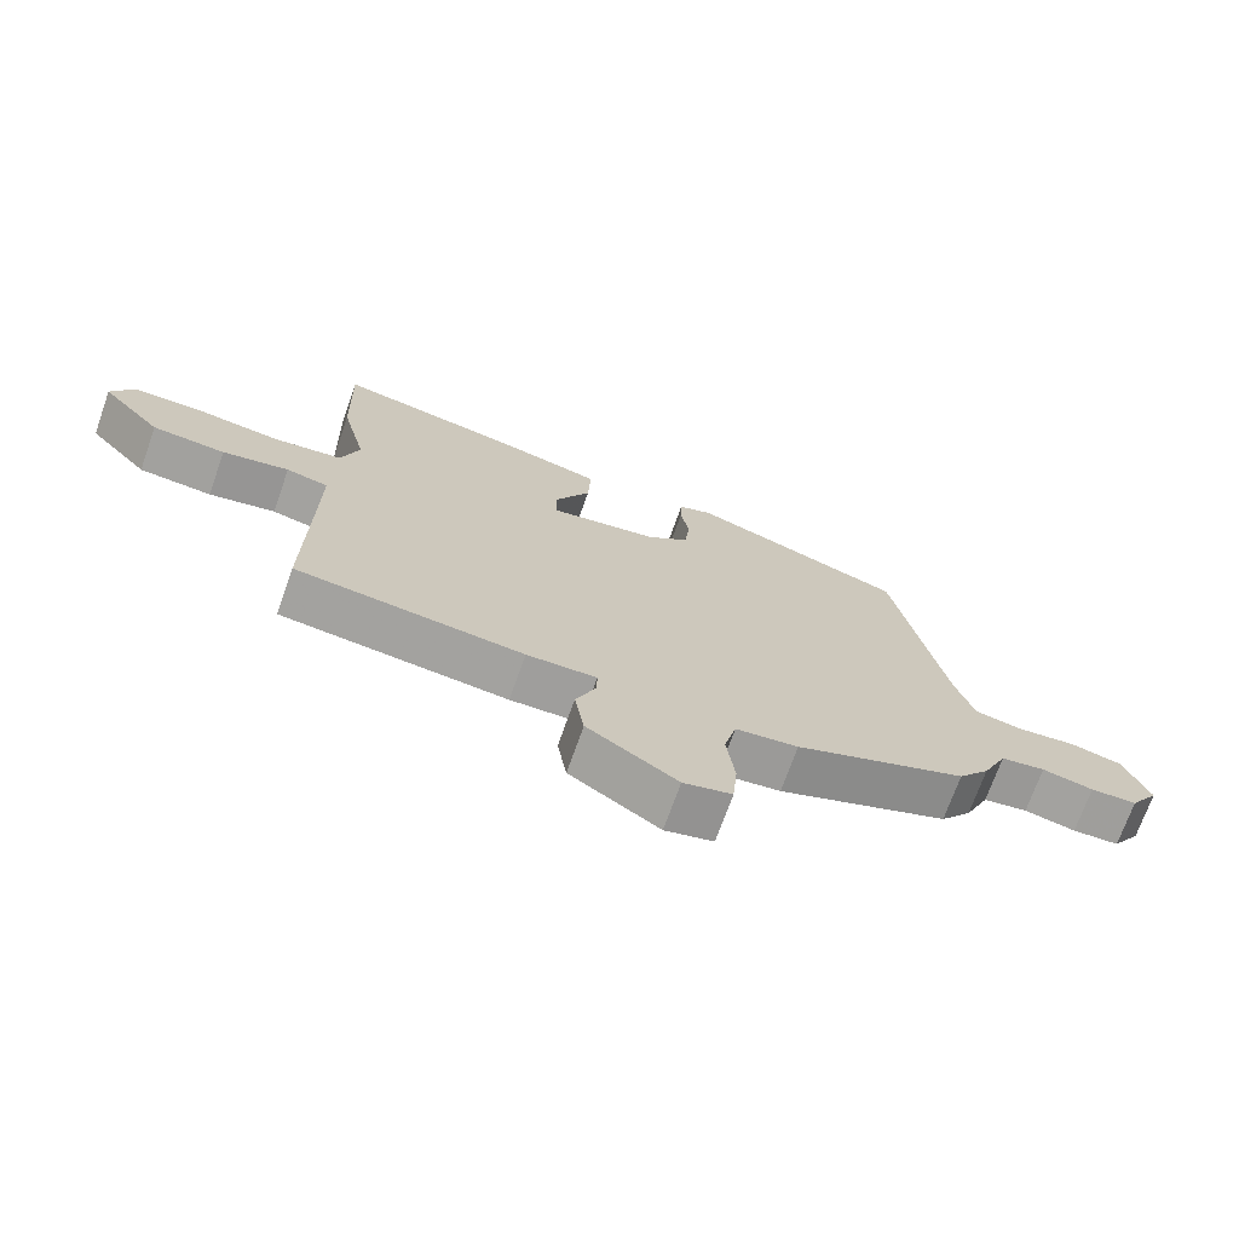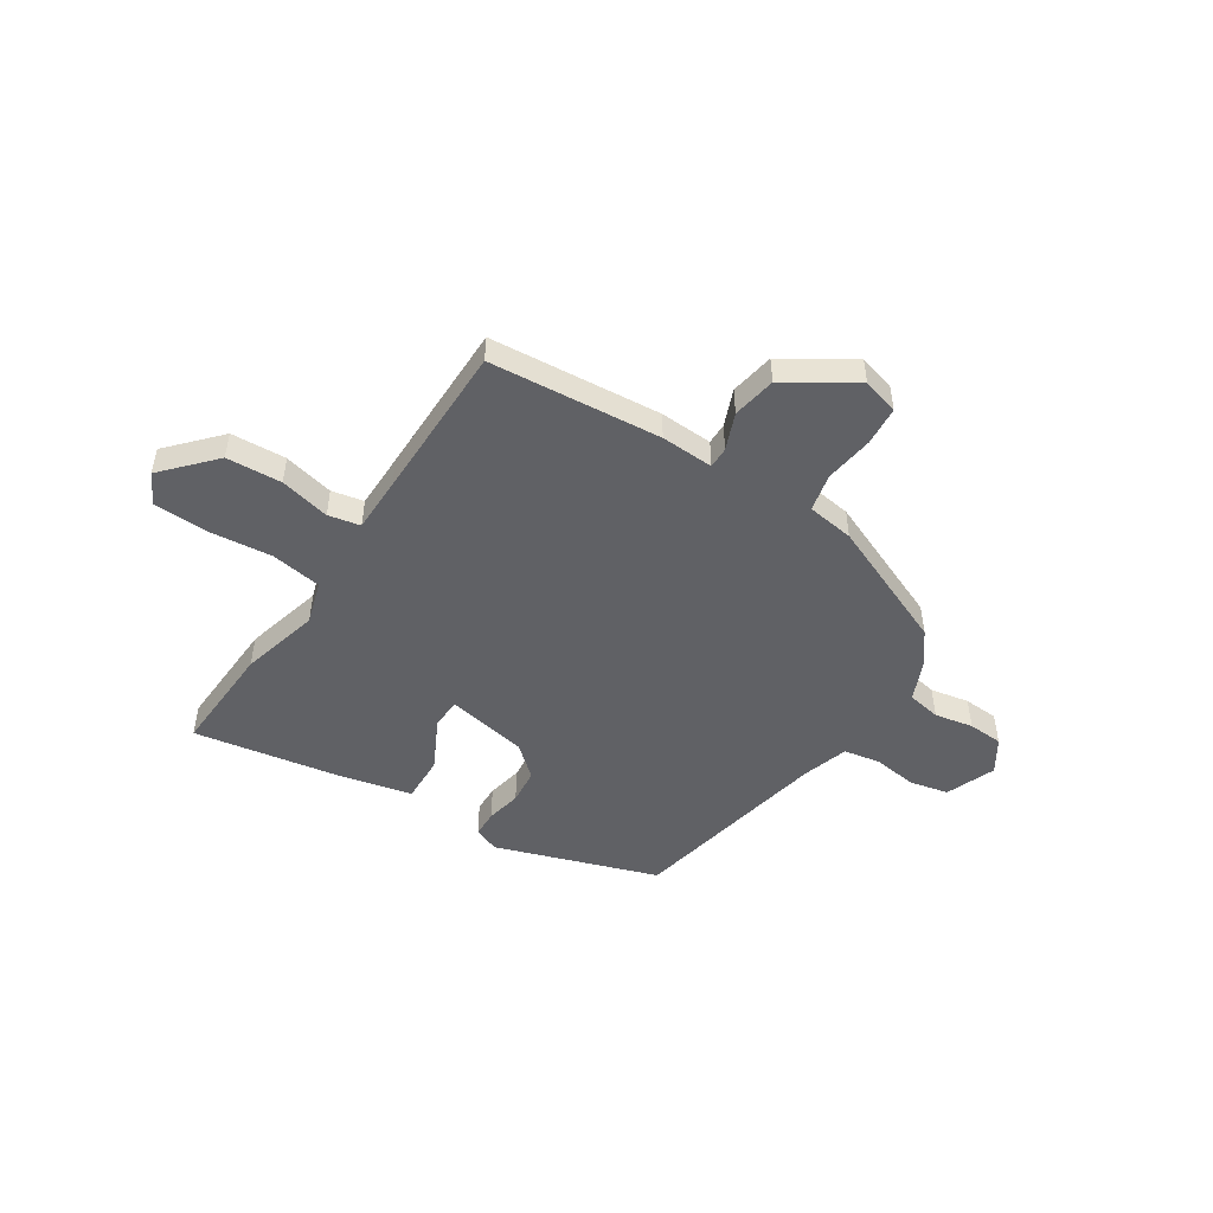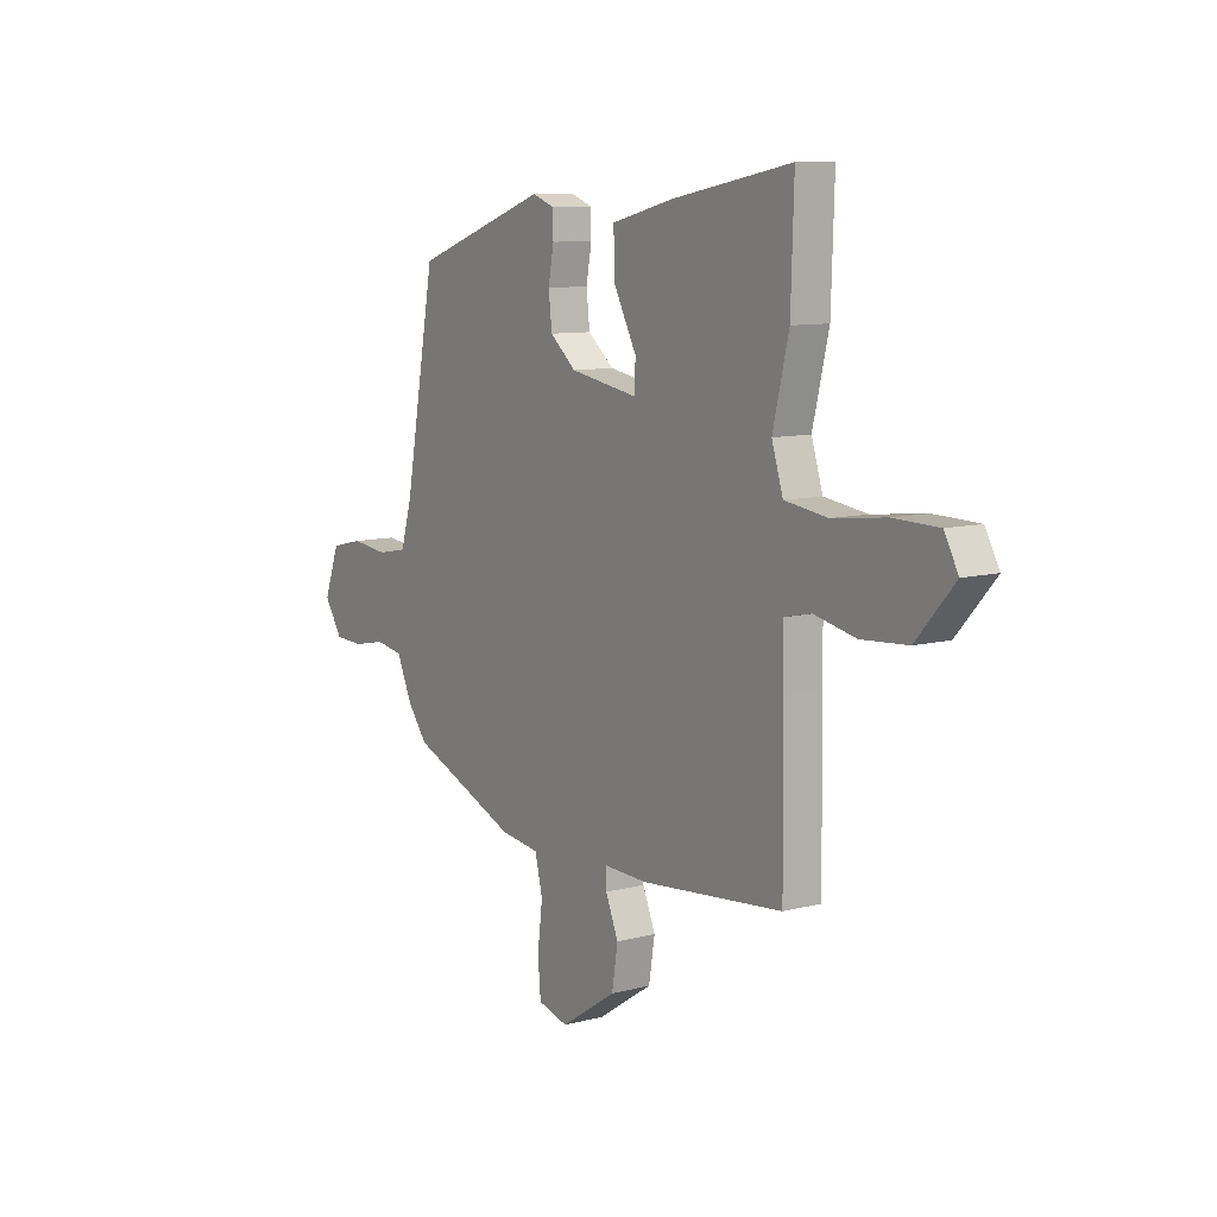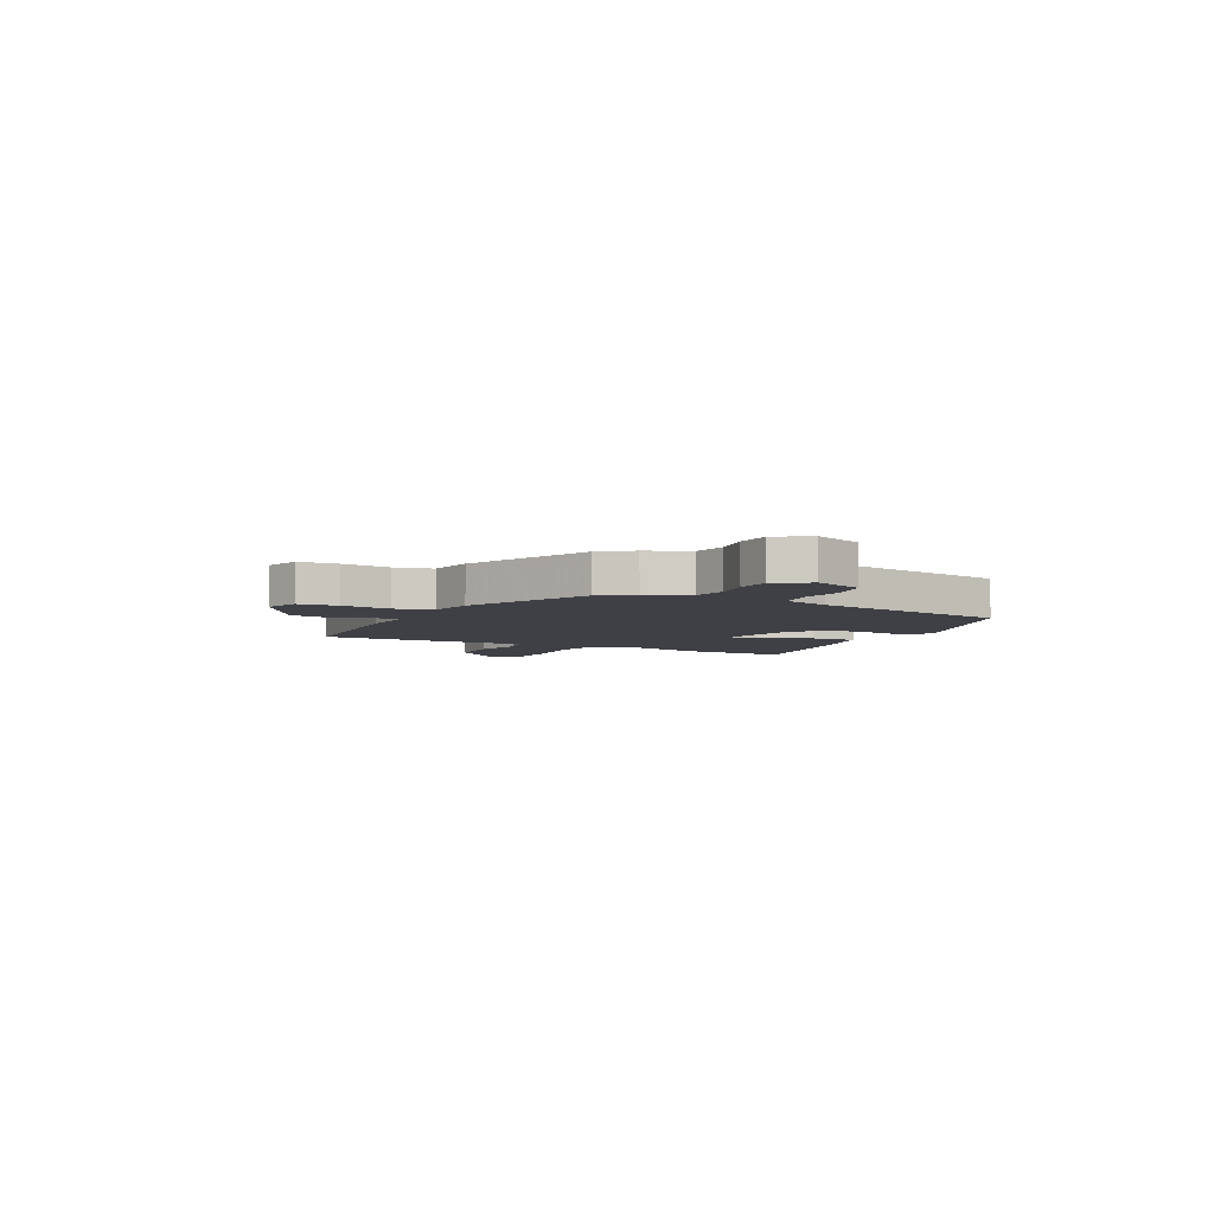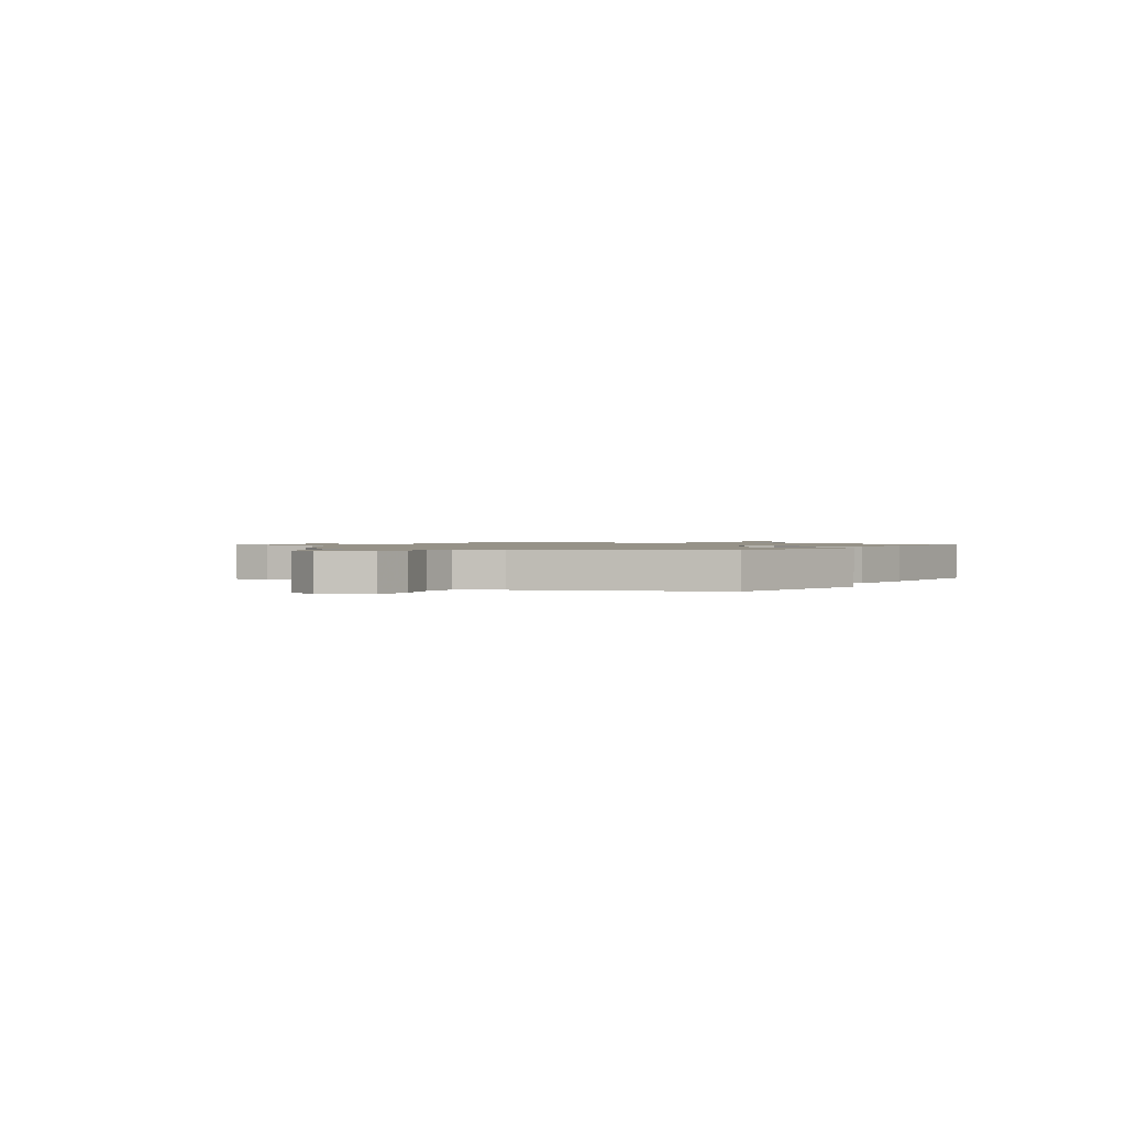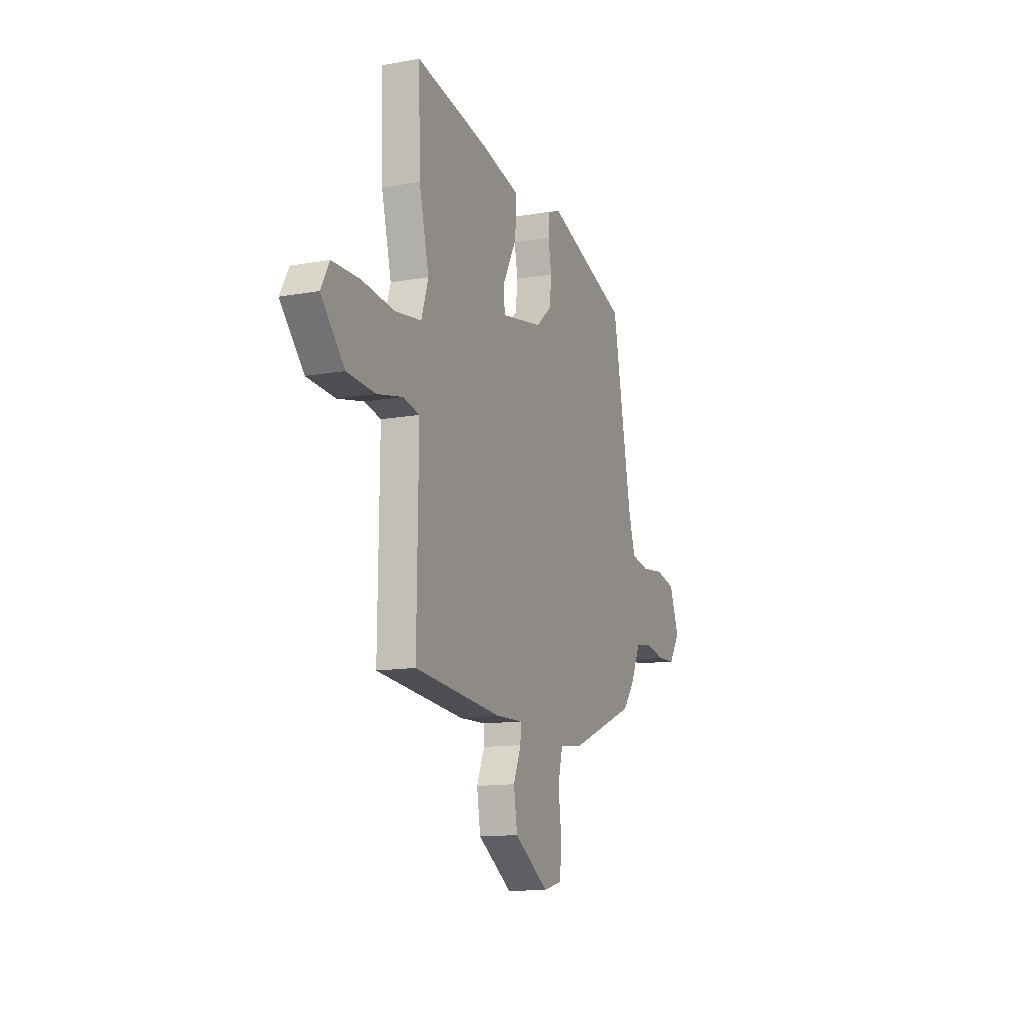
<metadata>
{"format":"obj","ext":"obj","renderer":"f3d","projection":"perspective","resolution":1024,"background":"white","views":[{"elev":-71.4,"azim":160.5,"up":"+Z"},{"elev":-49.2,"azim":146.2,"up":"+Y"},{"elev":9.6,"azim":55.7,"up":"+Z"},{"elev":-5.2,"azim":-118.3,"up":"+Y"},{"elev":1.2,"azim":-67.7,"up":"+Y"},{"elev":-12.9,"azim":112.5,"up":"+Z"}]}
</metadata>
<code>
v 0.493 0.07 -0.482
v 0.155 0.07 -0.516
v 0.051 0.07 -0.513
v 0.052 0.07 -0.555
v 0.082 0.07 -0.627
v 0.068 0.07 -0.714
v -0.065 0.07 -0.801
v -0.137 0.07 -0.782
v -0.144 0.07 -0.705
v -0.132 0.07 -0.608
v -0.15 0.07 -0.534
v -0.243 0.07 -0.522
v -0.498 0.07 -0.419
v -0.545 0.07 -0.359
v -0.582 0.07 -0.278
v -0.648 0.07 -0.267
v -0.724 0.07 -0.283
v -0.793 0.07 -0.28
v -0.836 0.07 -0.215
v -0.799 0.07 -0.117
v -0.723 0.07 -0.099
v -0.635 0.07 -0.109
v -0.564 0.07 -0.095
v -0.537 0.07 -0.004
v -0.463 0.07 0.396
v -0.145 0.07 0.509
v -0.094 0.07 0.49
v -0.092 0.07 0.437
v -0.105 0.07 0.367
v -0.097 0.07 0.297
v -0.035 0.07 0.245
v 0.126 0.07 0.217
v 0.128 0.07 0.278
v 0.075 0.07 0.378
v 0.071 0.07 0.47
v 0.221 0.07 0.507
v 0.502 0.07 0.56
v 0.495 0.07 0.341
v 0.457 0.07 0.185
v 0.484 0.07 0.101
v 0.585 0.07 0.087
v 0.711 0.07 0.102
v 0.816 0.07 0.1
v 0.849 0.07 0.04
v 0.759 0.07 -0.061
v 0.65 0.07 -0.069
v 0.551 0.07 -0.048
v 0.488 0.07 -0.062
v 0.489 0.07 -0.172
v 0.493 0 -0.482
v 0.155 0 -0.516
v 0.051 0 -0.513
v 0.052 0 -0.555
v 0.082 0 -0.627
v 0.068 0 -0.714
v -0.065 0 -0.801
v -0.137 0 -0.782
v -0.144 0 -0.705
v -0.132 0 -0.608
v -0.15 0 -0.534
v -0.243 0 -0.522
v -0.498 0 -0.419
v -0.545 0 -0.359
v -0.582 0 -0.278
v -0.648 0 -0.267
v -0.724 0 -0.283
v -0.793 0 -0.28
v -0.836 0 -0.215
v -0.799 0 -0.117
v -0.723 0 -0.099
v -0.635 0 -0.109
v -0.564 0 -0.095
v -0.537 0 -0.004
v -0.463 0 0.396
v -0.145 0 0.509
v -0.094 0 0.49
v -0.092 0 0.437
v -0.105 0 0.367
v -0.097 0 0.297
v -0.035 0 0.245
v 0.126 0 0.217
v 0.128 0 0.278
v 0.075 0 0.378
v 0.071 0 0.47
v 0.221 0 0.507
v 0.502 0 0.56
v 0.495 0 0.341
v 0.457 0 0.185
v 0.484 0 0.101
v 0.585 0 0.087
v 0.711 0 0.102
v 0.816 0 0.1
v 0.849 0 0.04
v 0.759 0 -0.061
v 0.65 0 -0.069
v 0.551 0 -0.048
v 0.488 0 -0.062
v 0.489 0 -0.172
f 45 46 47
f 44 45 47
f 43 44 47
f 42 43 47
f 41 42 47
f 40 41 47 48
f 39 40 48 49
f 37 38 39
f 36 37 39
f 35 36 39
f 34 35 39
f 33 34 39
f 49 1 2
f 39 49 2
f 33 39 2
f 32 33 2
f 27 28 29
f 26 27 29
f 25 26 29
f 24 25 29
f 23 24 29 30
f 20 21 22
f 19 20 22
f 18 19 22
f 17 18 22
f 16 17 22
f 15 16 22 23
f 23 30 31
f 15 23 31
f 14 15 31
f 13 14 31
f 12 13 31
f 11 12 31
f 8 9 10
f 7 8 10
f 6 7 10
f 5 6 10
f 4 5 10
f 10 11 31
f 4 10 31
f 3 4 31
f 2 3 31 32
f 96 95 94
f 96 94 93
f 96 93 92
f 96 92 91
f 96 91 90
f 97 96 90 89
f 98 97 89 88
f 88 87 86
f 88 86 85
f 88 85 84
f 88 84 83
f 88 83 82
f 51 50 98
f 51 98 88
f 51 88 82
f 51 82 81
f 78 77 76
f 78 76 75
f 78 75 74
f 78 74 73
f 79 78 73 72
f 71 70 69
f 71 69 68
f 71 68 67
f 71 67 66
f 71 66 65
f 72 71 65 64
f 80 79 72
f 80 72 64
f 80 64 63
f 80 63 62
f 80 62 61
f 80 61 60
f 59 58 57
f 59 57 56
f 59 56 55
f 59 55 54
f 59 54 53
f 80 60 59
f 80 59 53
f 80 53 52
f 81 80 52 51
f 1 50 51 2
f 2 51 52 3
f 3 52 53 4
f 4 53 54 5
f 5 54 55 6
f 6 55 56 7
f 7 56 57 8
f 8 57 58 9
f 9 58 59 10
f 10 59 60 11
f 11 60 61 12
f 12 61 62 13
f 13 62 63 14
f 14 63 64 15
f 15 64 65 16
f 16 65 66 17
f 17 66 67 18
f 18 67 68 19
f 19 68 69 20
f 20 69 70 21
f 21 70 71 22
f 22 71 72 23
f 23 72 73 24
f 24 73 74 25
f 25 74 75 26
f 26 75 76 27
f 27 76 77 28
f 28 77 78 29
f 29 78 79 30
f 30 79 80 31
f 31 80 81 32
f 32 81 82 33
f 33 82 83 34
f 34 83 84 35
f 35 84 85 36
f 36 85 86 37
f 37 86 87 38
f 38 87 88 39
f 39 88 89 40
f 40 89 90 41
f 41 90 91 42
f 42 91 92 43
f 43 92 93 44
f 44 93 94 45
f 45 94 95 46
f 46 95 96 47
f 47 96 97 48
f 48 97 98 49
f 49 98 50 1

</code>
